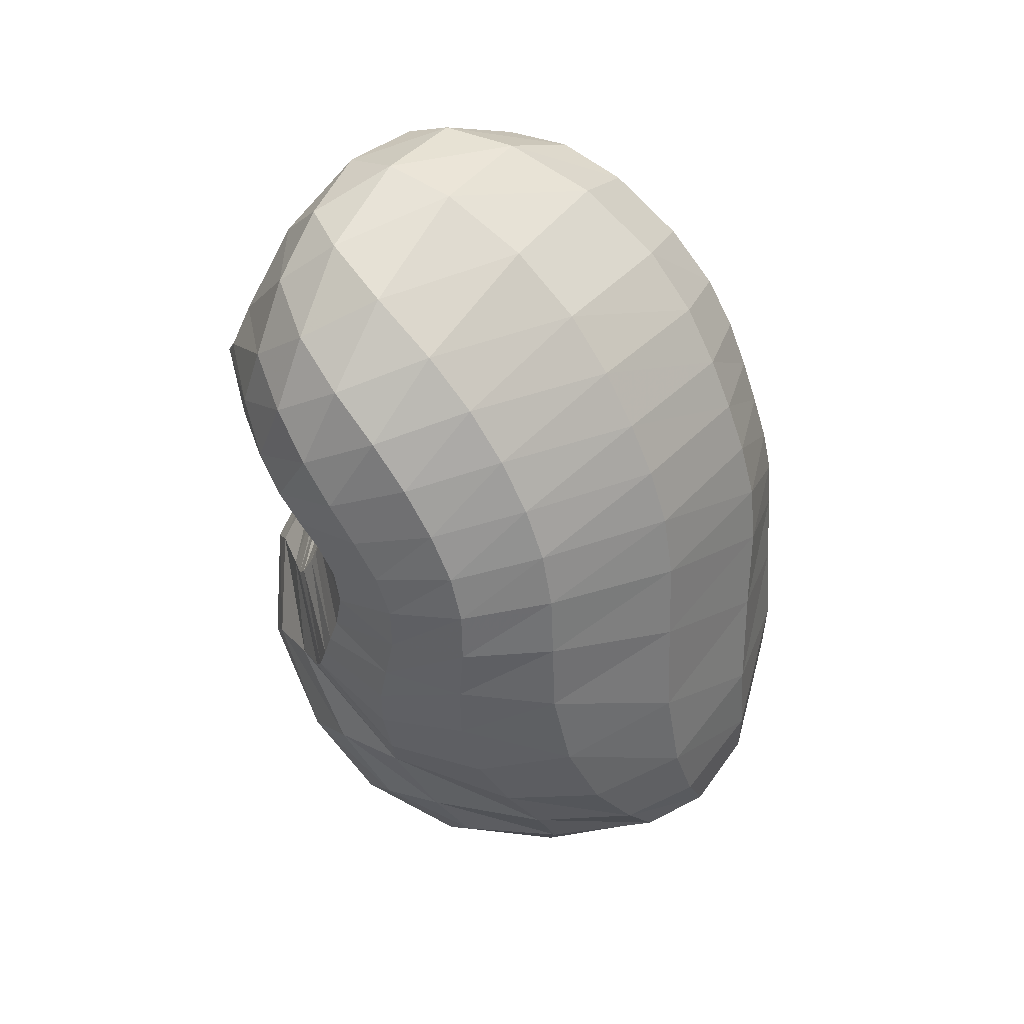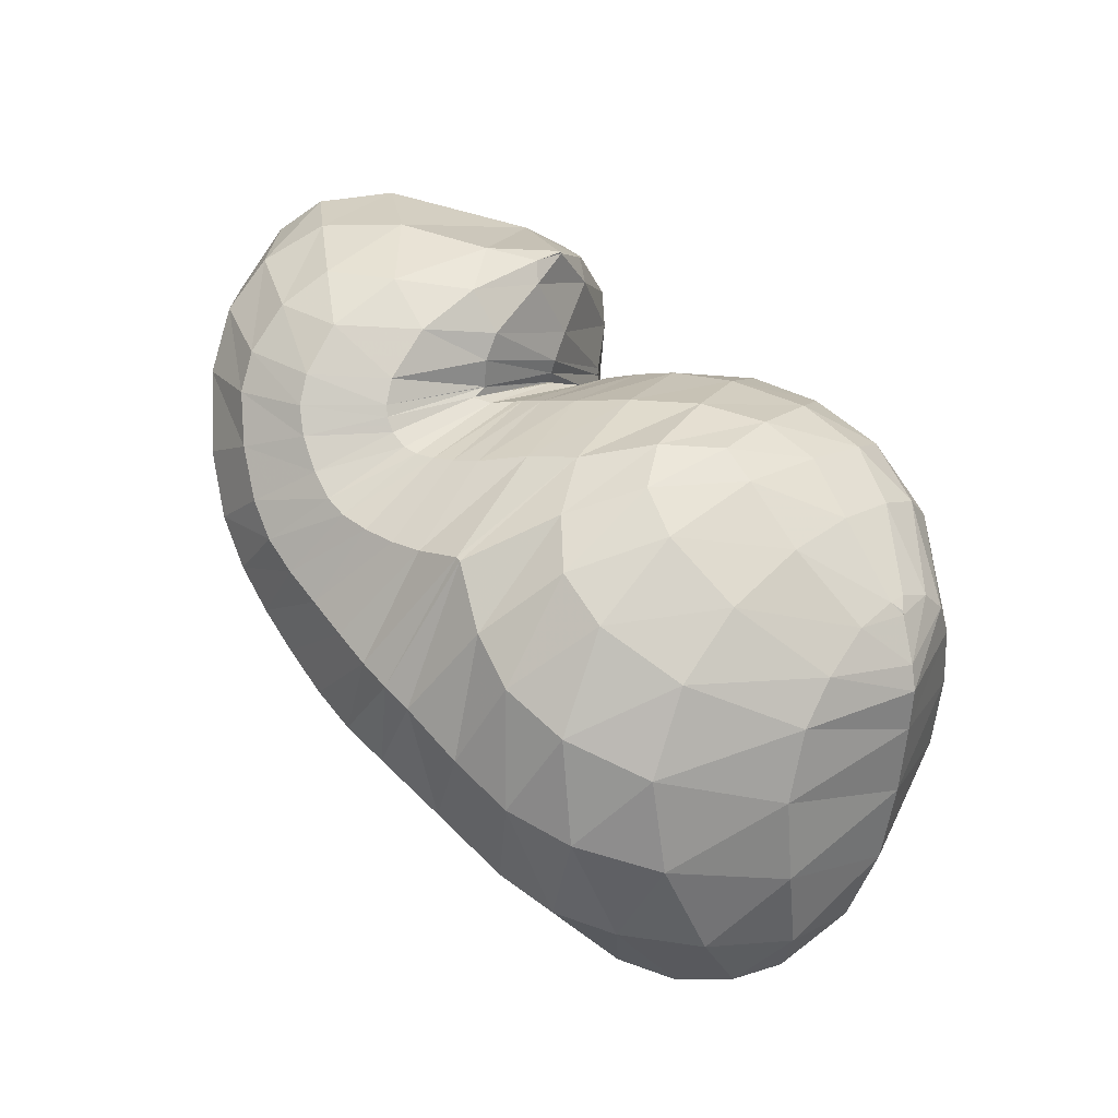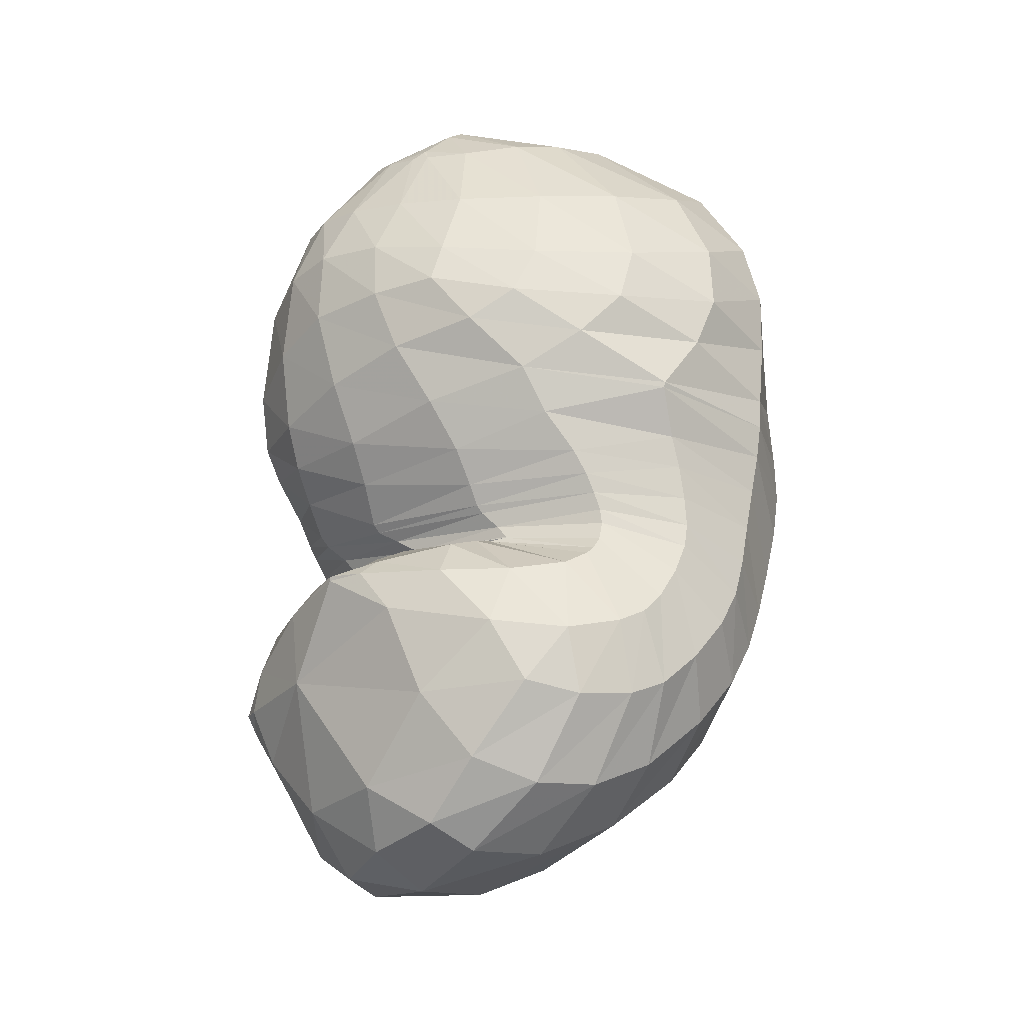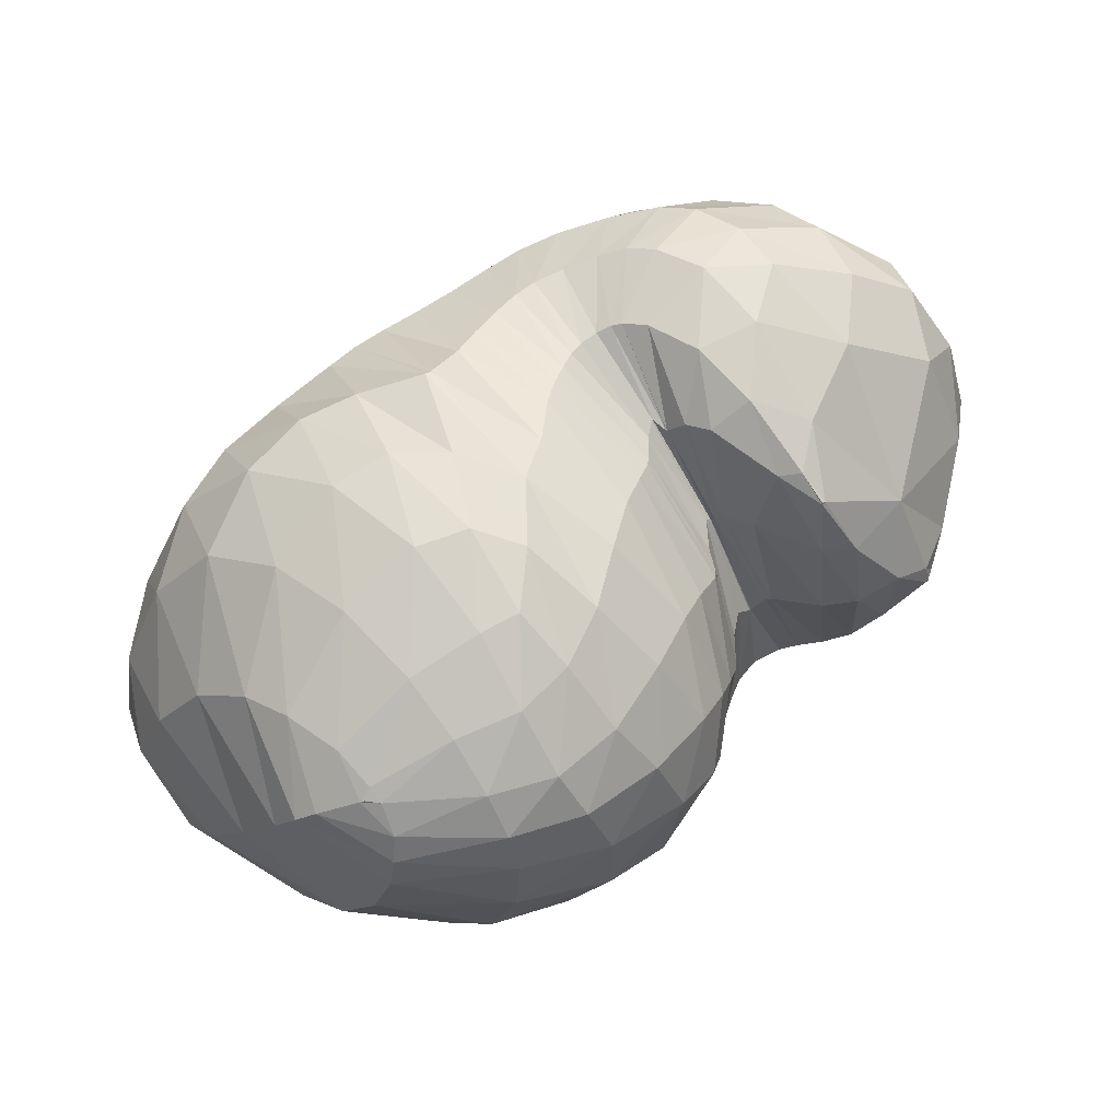
<metadata>
{"format":"obj","ext":"obj","renderer":"f3d","projection":"perspective","resolution":1024,"background":"white","views":[{"elev":-45.2,"azim":99.0,"up":"+Y"},{"elev":62.5,"azim":-131.6,"up":"+Y"},{"elev":63.1,"azim":95.2,"up":"+Y"},{"elev":69.7,"azim":-39.1,"up":"+Y"}]}
</metadata>
<code>
v 90.22 173.8 176.7
v 119.4 175.1 198.9
v 163 171.4 206.4
v 205.4 158.6 189.5
v 226.8 139.2 180.7
v 231.9 137.8 171.9
v 237.1 141.6 163.8
v 238.6 139.3 164.9
v 240 147.4 168.1
v 257.4 146.3 197.4
v 290.2 142.1 199.3
v 77.17 166.8 168.9
v 116.1 150.3 217.2
v 173.2 126.5 229.3
v 196.7 107.1 221.7
v 207.9 77.38 211.3
v 218.3 72.35 204.2
v 228.5 70.66 198.6
v 246.4 70.38 199.1
v 259 74.22 207.2
v 277.4 89.44 215.8
v 290.5 108.2 219.5
v 66.54 150.5 159.6
v 105.2 92.81 215.4
v 148.3 56.14 216.6
v 50.78 109.5 137.9
v 89.32 52.29 182.8
v 110.6 28.27 164.8
v 159.8 25.53 183.2
v 188.9 19.57 181.7
v 215.2 17.99 175.2
v 242.7 19.27 168.4
v 269.4 27.02 175.3
v 295.5 39.93 187
v 314.8 73.99 200.5
v 54.29 68.53 117.7
v 85.3 41.93 98.14
v 137.7 17.2 112.8
v 195.9 12.98 120.2
v 239.7 18.95 114.7
v 274.1 28.05 117.9
v 307.4 41.95 130.5
v 336.9 66.67 155.3
v 345.5 105.7 176.8
v 55.7 91.42 80.2
v 88.76 73.55 61.39
v 136.9 67.43 56.27
v 194.6 83.16 46.47
v 233.1 89.29 46.86
v 267.6 97.55 53.61
v 303.9 115.2 69.77
v 340.4 135.5 111.9
v 339.1 153.9 148
v 83.13 146 73.13
v 128.3 151.3 49.36
v 172.6 153.7 47.97
v 194.3 152.1 48.04
v 221.8 150.4 50.38
v 248 152.1 53.24
v 275.8 160.7 66.08
v 295.7 172.6 86.61
v 298.1 182.3 121.1
v 112.5 186.7 105.3
v 159.8 195.9 100.5
v 121.4 190.7 159.8
v 158.6 196.2 165.9
v 188.4 191.6 131.6
v 212.8 180.1 112.1
v 225.3 174.9 104.2
v 235.6 172.7 100.7
v 246.2 175.4 102.8
v 254.2 179.4 111.6
v 261.7 181.3 152.3
v 261.1 167.4 189.7
v 93.77 173.7 180.5
v 89.18 173.2 176
v 93.89 176.1 174.9
v 139.8 173.9 207.4
v 91.26 166.4 189.2
v 117.8 164.3 210.7
v 121 184.5 181.4
v 141.7 186.7 187.7
v 187 166.5 198
v 141.5 160.2 219.3
v 168.7 152.5 220
v 161 186.9 185.6
v 180.2 184.6 176.1
v 216.5 149.6 184.5
v 192.4 143.1 215.5
v 204.3 134.1 211.3
v 198 179.8 162.6
v 212.1 173.2 152.2
v 228.9 137.5 178.6
v 212.4 122 207
v 219.3 110.2 202.8
v 222.1 166.8 146.6
v 228 163.1 143.6
v 236.9 141.6 163.9
v 221.9 108 200
v 227.1 108.5 193.1
v 230.2 162.1 141.7
v 234.9 161.8 135.9
v 238.6 139.3 164.9
v 232.4 110.4 188.6
v 233.1 110.2 188.3
v 239 163.3 132.7
v 239.3 163.3 132.8
v 238.8 144.1 165.4
v 237.9 105.1 188.8
v 238.3 105.2 188.9
v 240.6 162.2 137.9
v 240.7 162.3 138.2
v 245.2 149.6 177.3
v 242.6 111.5 190.5
v 244.1 112.7 192.1
v 244.4 169.4 142.3
v 248.2 173.2 150.2
v 266.7 145.3 203.4
v 255 114.7 204.9
v 264.2 118.5 212
v 255.4 169.9 174.4
v 261 166.8 189.7
v 279 121.6 215.1
v 291.2 113.9 216.8
v 307.3 108.5 208.4
v 328.5 121.4 190.5
v 327.7 150.6 170.1
v 301.8 173.1 154.7
v 274.3 175.7 168.5
v 262.4 166.8 189.6
v 87.15 158 193.5
v 71.64 161.8 165.2
v 87.8 178.3 142.6
v 92.98 179.1 160.9
v 144.7 138.6 227.8
v 83.35 144.5 195.1
v 112.1 123.5 220.2
v 189.3 116.9 226.3
v 142.3 105 230.7
v 165.5 90.69 230.9
v 202.8 87.92 214.8
v 174.7 80.9 226
v 181.4 62.58 214.5
v 211.7 74.23 208.7
v 188 49.43 207.4
v 194.2 44.32 204.4
v 222.5 71.58 201.7
v 203.2 41.25 200.6
v 211.3 39.91 196.8
v 236.9 70.07 196.9
v 219.9 39.15 192.7
v 231.1 38.78 188.9
v 252.1 71.38 202.1
v 243.6 39.66 188.5
v 254.7 41.92 191.6
v 266.7 79.41 212.3
v 264.1 44.92 195.9
v 274 49.81 200.9
v 290 107.7 219.3
v 284.7 58.42 205.6
v 295.3 74.68 209.8
v 295.8 104.3 216.4
v 76.99 121 192.3
v 58.51 131.1 150
v 72.17 156.4 112.8
v 82.09 172.2 127.7
v 132.5 71.23 221.8
v 69.54 99.18 182.6
v 96.63 67.68 201.3
v 118.9 47.4 201.8
v 130.9 33.89 191.4
v 155.6 42.56 204.3
v 63.82 77.91 165.5
v 48.36 86.15 124.2
v 49.68 105.2 99.31
v 59.32 132.9 104.1
v 100.8 37.36 173.6
v 66.11 60.36 149.4
v 133 24.72 173.1
v 79.42 43.6 137.8
v 99.02 30.29 133.7
v 172 21.36 181.8
v 121.5 20.77 136.6
v 145.3 13.88 144.3
v 203 18.55 179.4
v 167.9 10.14 150.8
v 191.3 8.883 153.1
v 229 17.9 170.3
v 210.5 8.982 150.3
v 227.6 10.16 146.4
v 256.2 22.56 170.5
v 243.8 12.43 144.1
v 258.8 15.95 144.9
v 282.3 32.23 180.9
v 274.4 20.94 148.7
v 290 27 154.5
v 307.9 52.94 193.7
v 304.7 34.53 162.1
v 318.4 45.79 172
v 328.7 62.71 182.1
v 333.3 87.52 189.7
v 65.64 56.75 104.2
v 50.79 81.59 97.8
v 110.8 27.06 103.7
v 64.03 68.78 82.44
v 83.31 53.56 78.14
v 166.4 12.97 119
v 107.4 40.15 80.59
v 133.5 33.86 83.15
v 219.9 15.51 117.1
v 164.8 34.2 82.95
v 196.6 39.51 79.01
v 257.3 23 115
v 221.5 44.91 75.61
v 241.8 49.18 75.33
v 291 34.3 123.1
v 260.6 53.42 77.8
v 277.9 58.6 81.95
v 322.9 51.98 141
v 295.6 66 87.9
v 313.1 75.81 96.57
v 345.3 86.33 168.9
v 331.2 88.66 111.2
v 346.3 103.6 131.7
v 351.1 117.7 150.7
v 344.1 134.1 166.1
v 69.1 84.15 68.25
v 64.51 115.3 74.54
v 110.7 66.99 58.71
v 85.42 116.4 56.48
v 105 111.9 47.44
v 168.6 75.44 51.27
v 126.1 109.2 43.84
v 153.6 112.5 41.63
v 213.6 86.88 45.18
v 177.8 117.9 38.91
v 193.2 120 37.58
v 250.9 92.39 49.84
v 208.5 121.2 38.27
v 225.7 122.4 40.41
v 285.3 105.4 59.53
v 241.4 124.8 42.83
v 257 128.9 46.1
v 325.1 125.9 88.64
v 273.1 134.5 51.72
v 291.5 141.7 62.26
v 344.3 145.5 133.7
v 311.4 150 78.94
v 322.6 157.8 96.05
v 326 164.8 114.7
v 321 169.8 136
v 106.8 150.7 56.58
v 100.4 170.4 82.96
v 150.4 152.1 48
v 126.2 176.5 70.34
v 148.6 179 67.77
v 183.1 153.5 47.64
v 167.1 181.2 72.82
v 187.2 186.6 83.15
v 207.6 150.8 49.2
v 188.9 186.1 83.38
v 202.4 176.4 79.24
v 235.1 150.7 51.37
v 211.9 172.7 76.06
v 222.1 169.8 73.52
v 260.7 155.3 57.68
v 231.5 168.3 71.99
v 239.2 168 72.29
v 288.9 167.1 76.27
v 249.1 169 74.9
v 260 172.1 79.43
v 299.7 178.7 103.3
v 267.8 175.8 84.54
v 273.4 179.5 92.3
v 279.5 184.2 108.9
v 279.6 185.1 134.3
v 140.5 193.7 97.64
v 119.1 192.7 131.7
v 146.6 199.4 131
v 163 200.2 137
v 174.9 196 113
v 145.6 195.9 163.5
v 173.5 196.3 151.1
v 201.6 185.4 122.8
v 219.5 177.2 107.3
v 230.8 173.3 101.7
v 241.7 173.4 101.1
v 249 176.8 104.9
v 259.9 183.1 129.4
v 261.3 172.4 179.2
g foo
f 75 1 76
f 76 12 79
f 79 2 75
f 75 76 79
f 12 131 79
f 13 80 131
f 2 79 80
f 80 79 131
f 78 2 80
f 80 13 84
f 84 3 78
f 78 80 84
f 13 135 84
f 14 85 135
f 3 84 85
f 85 84 135
f 83 3 85
f 85 14 89
f 89 4 83
f 83 85 89
f 14 138 89
f 15 90 138
f 4 89 90
f 90 89 138
f 88 4 90
f 90 15 94
f 94 5 88
f 88 90 94
f 15 141 94
f 16 95 141
f 5 94 95
f 95 94 141
f 93 5 95
f 95 16 99
f 99 6 93
f 93 95 99
f 16 144 99
f 17 100 144
f 6 99 100
f 100 99 144
f 98 6 100
f 100 17 104
f 104 7 98
f 98 100 104
f 17 147 104
f 18 105 147
f 7 104 105
f 105 104 147
f 103 7 105
f 105 18 109
f 109 8 103
f 103 105 109
f 18 150 109
f 19 110 150
f 8 109 110
f 110 109 150
f 108 8 110
f 110 19 114
f 114 9 108
f 108 110 114
f 19 153 114
f 20 115 153
f 9 114 115
f 115 114 153
f 113 9 115
f 115 20 119
f 119 10 113
f 113 115 119
f 20 156 119
f 21 120 156
f 10 119 120
f 120 119 156
f 118 10 120
f 120 21 123
f 123 11 118
f 118 120 123
f 21 159 123
f 22 124 159
f 11 123 124
f 124 123 159
f 131 12 132
f 132 23 136
f 136 13 131
f 131 132 136
f 23 163 136
f 24 137 163
f 13 136 137
f 137 136 163
f 135 13 137
f 137 24 139
f 139 14 135
f 135 137 139
f 24 167 139
f 25 140 167
f 14 139 140
f 140 139 167
f 138 14 140
f 140 25 142
f 142 15 138
f 138 140 142
f 15 142 143
f 25 172 142
f 29 143 172
f 143 142 172
f 25 171 172
f 28 179 171
f 29 172 179
f 172 171 179
f 141 15 143
f 143 29 145
f 145 16 141
f 141 143 145
f 29 182 145
f 30 146 182
f 16 145 146
f 146 145 182
f 144 16 146
f 146 30 148
f 148 17 144
f 144 146 148
f 30 185 148
f 31 149 185
f 17 148 149
f 149 148 185
f 147 17 149
f 149 31 151
f 151 18 147
f 147 149 151
f 31 188 151
f 32 152 188
f 18 151 152
f 152 151 188
f 150 18 152
f 152 32 154
f 154 19 150
f 150 152 154
f 32 191 154
f 33 155 191
f 19 154 155
f 155 154 191
f 153 19 155
f 155 33 157
f 157 20 153
f 153 155 157
f 33 194 157
f 34 158 194
f 20 157 158
f 158 157 194
f 156 20 158
f 158 34 160
f 160 21 156
f 156 158 160
f 34 197 160
f 35 161 197
f 21 160 161
f 161 160 197
f 159 21 161
f 161 35 162
f 162 22 159
f 159 161 162
f 35 125 162
f 11 124 125
f 22 162 124
f 125 124 162
f 163 23 164
f 164 26 168
f 168 24 163
f 163 164 168
f 26 173 168
f 27 169 173
f 24 168 169
f 169 168 173
f 167 24 169
f 169 27 170
f 170 25 167
f 167 169 170
f 27 177 170
f 28 171 177
f 25 170 171
f 171 170 177
f 173 26 174
f 174 36 178
f 178 27 173
f 173 174 178
f 177 27 178
f 178 36 180
f 180 28 177
f 177 178 180
f 36 202 180
f 37 181 202
f 28 180 181
f 181 180 202
f 179 28 181
f 181 37 183
f 183 29 179
f 179 181 183
f 37 204 183
f 38 184 204
f 29 183 184
f 184 183 204
f 182 29 184
f 184 38 186
f 186 30 182
f 182 184 186
f 38 207 186
f 39 187 207
f 30 186 187
f 187 186 207
f 185 30 187
f 187 39 189
f 189 31 185
f 185 187 189
f 39 210 189
f 40 190 210
f 31 189 190
f 190 189 210
f 188 31 190
f 190 40 192
f 192 32 188
f 188 190 192
f 40 213 192
f 41 193 213
f 32 192 193
f 193 192 213
f 191 32 193
f 193 41 195
f 195 33 191
f 191 193 195
f 41 216 195
f 42 196 216
f 33 195 196
f 196 195 216
f 194 33 196
f 196 42 198
f 198 34 194
f 194 196 198
f 42 219 198
f 43 199 219
f 34 198 199
f 199 198 219
f 197 34 199
f 199 43 200
f 200 35 197
f 197 199 200
f 43 222 200
f 44 201 222
f 35 200 201
f 201 200 222
f 35 201 125
f 44 126 201
f 11 125 126
f 126 125 201
f 174 26 175
f 175 45 203
f 203 36 174
f 174 175 203
f 202 36 203
f 203 45 205
f 205 37 202
f 202 203 205
f 45 227 205
f 46 206 227
f 37 205 206
f 206 205 227
f 204 37 206
f 206 46 208
f 208 38 204
f 204 206 208
f 46 229 208
f 47 209 229
f 38 208 209
f 209 208 229
f 207 38 209
f 209 47 211
f 211 39 207
f 207 209 211
f 47 232 211
f 48 212 232
f 39 211 212
f 212 211 232
f 210 39 212
f 212 48 214
f 214 40 210
f 210 212 214
f 48 235 214
f 49 215 235
f 40 214 215
f 215 214 235
f 213 40 215
f 215 49 217
f 217 41 213
f 213 215 217
f 49 238 217
f 50 218 238
f 41 217 218
f 218 217 238
f 216 41 218
f 218 50 220
f 220 42 216
f 216 218 220
f 50 241 220
f 51 221 241
f 42 220 221
f 221 220 241
f 219 42 221
f 221 51 223
f 223 43 219
f 219 221 223
f 51 244 223
f 52 224 244
f 43 223 224
f 224 223 244
f 222 43 224
f 224 52 225
f 225 44 222
f 222 224 225
f 52 247 225
f 53 226 247
f 44 225 226
f 226 225 247
f 44 226 126
f 53 127 226
f 11 126 127
f 127 126 226
f 175 26 176
f 176 54 228
f 228 45 175
f 175 176 228
f 227 45 228
f 228 54 230
f 230 46 227
f 227 228 230
f 54 252 230
f 55 231 252
f 46 230 231
f 231 230 252
f 229 46 231
f 231 55 233
f 233 47 229
f 229 231 233
f 55 254 233
f 56 234 254
f 47 233 234
f 234 233 254
f 232 47 234
f 234 56 236
f 236 48 232
f 232 234 236
f 56 257 236
f 57 237 257
f 48 236 237
f 237 236 257
f 235 48 237
f 237 57 239
f 239 49 235
f 235 237 239
f 57 260 239
f 58 240 260
f 49 239 240
f 240 239 260
f 238 49 240
f 240 58 242
f 242 50 238
f 238 240 242
f 58 263 242
f 59 243 263
f 50 242 243
f 243 242 263
f 241 50 243
f 243 59 245
f 245 51 241
f 241 243 245
f 59 266 245
f 60 246 266
f 51 245 246
f 246 245 266
f 244 51 246
f 246 60 248
f 248 52 244
f 244 246 248
f 60 269 248
f 61 249 269
f 52 248 249
f 249 248 269
f 247 52 249
f 249 61 250
f 250 53 247
f 247 249 250
f 61 272 250
f 62 251 272
f 53 250 251
f 251 250 272
f 53 251 127
f 62 128 251
f 11 127 128
f 128 127 251
f 176 26 164
f 164 23 165
f 165 54 176
f 164 165 176
f 165 23 166
f 166 63 253
f 253 54 165
f 165 166 253
f 252 54 253
f 253 63 255
f 255 55 252
f 252 253 255
f 63 277 255
f 64 256 277
f 55 255 256
f 256 255 277
f 254 55 256
f 256 64 258
f 258 56 254
f 254 256 258
f 56 258 259
f 64 281 258
f 67 259 281
f 259 258 281
f 64 280 281
f 66 283 280
f 67 281 283
f 281 280 283
f 257 56 259
f 259 67 261
f 261 57 257
f 257 259 261
f 67 284 261
f 68 262 284
f 57 261 262
f 262 261 284
f 260 57 262
f 262 68 264
f 264 58 260
f 260 262 264
f 68 285 264
f 69 265 285
f 58 264 265
f 265 264 285
f 263 58 265
f 265 69 267
f 267 59 263
f 263 265 267
f 69 286 267
f 70 268 286
f 59 267 268
f 268 267 286
f 266 59 268
f 268 70 270
f 270 60 266
f 266 268 270
f 70 287 270
f 71 271 287
f 60 270 271
f 271 270 287
f 269 60 271
f 271 71 273
f 273 61 269
f 269 271 273
f 71 288 273
f 72 274 288
f 61 273 274
f 274 273 288
f 272 61 274
f 274 72 275
f 275 62 272
f 272 274 275
f 72 289 275
f 73 276 289
f 62 275 276
f 276 275 289
f 62 276 128
f 73 129 276
f 11 128 129
f 129 128 276
f 73 290 129
f 74 130 290
f 11 129 130
f 130 129 290
f 166 23 132
f 132 12 133
f 133 63 166
f 132 133 166
f 133 12 134
f 134 65 278
f 278 63 133
f 133 134 278
f 277 63 278
f 278 65 279
f 279 64 277
f 277 278 279
f 65 282 279
f 66 280 282
f 64 279 280
f 280 279 282
f 134 12 76
f 76 1 77
f 77 65 134
f 76 77 134
f 1 75 77
f 2 81 75
f 65 77 81
f 77 75 81
f 282 65 81
f 81 2 82
f 82 66 282
f 81 82 282
f 2 78 82
f 3 86 78
f 66 82 86
f 82 78 86
f 283 66 86
f 86 3 87
f 87 67 283
f 86 87 283
f 3 83 87
f 4 91 83
f 67 87 91
f 87 83 91
f 284 67 91
f 91 4 92
f 92 68 284
f 91 92 284
f 4 88 92
f 5 96 88
f 68 92 96
f 92 88 96
f 285 68 96
f 96 5 97
f 97 69 285
f 96 97 285
f 5 93 97
f 6 101 93
f 69 97 101
f 97 93 101
f 286 69 101
f 101 6 102
f 102 70 286
f 101 102 286
f 6 98 102
f 7 106 98
f 70 102 106
f 102 98 106
f 287 70 106
f 106 7 107
f 107 71 287
f 106 107 287
f 7 103 107
f 8 111 103
f 71 107 111
f 107 103 111
f 288 71 111
f 111 8 112
f 112 72 288
f 111 112 288
f 8 108 112
f 9 116 108
f 72 112 116
f 112 108 116
f 289 72 116
f 116 9 117
f 117 73 289
f 116 117 289
f 9 113 117
f 10 121 113
f 73 117 121
f 117 113 121
f 290 73 121
f 121 10 122
f 122 74 290
f 121 122 290
f 10 118 122
f 11 130 118
f 74 122 130
f 122 118 130
g

</code>
